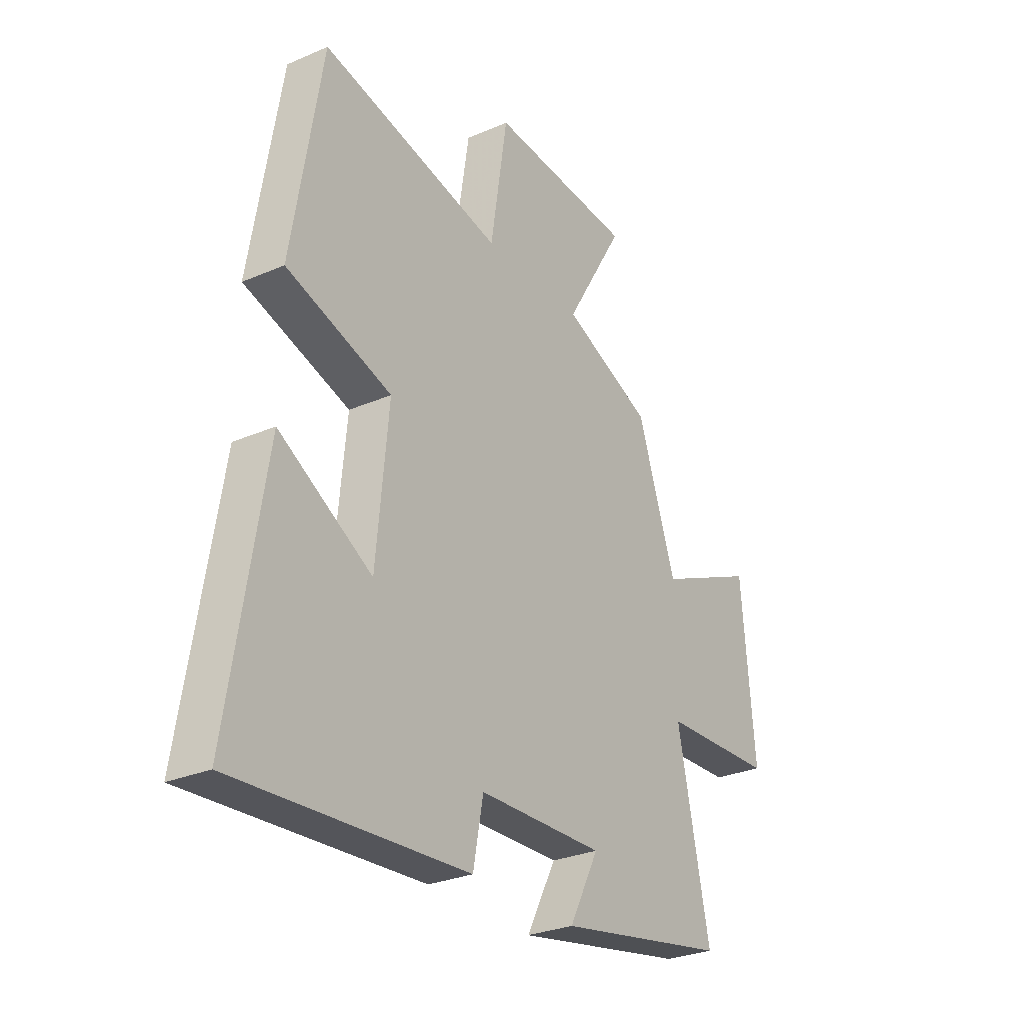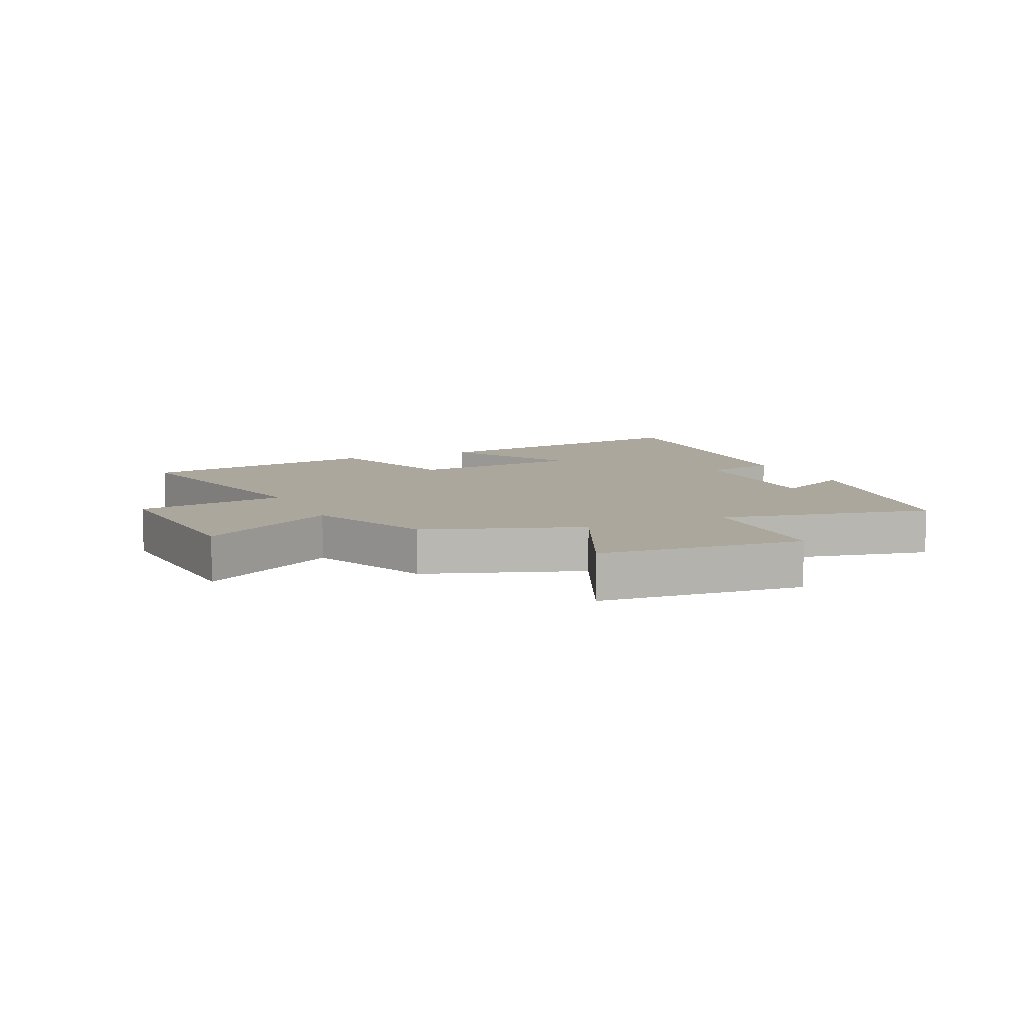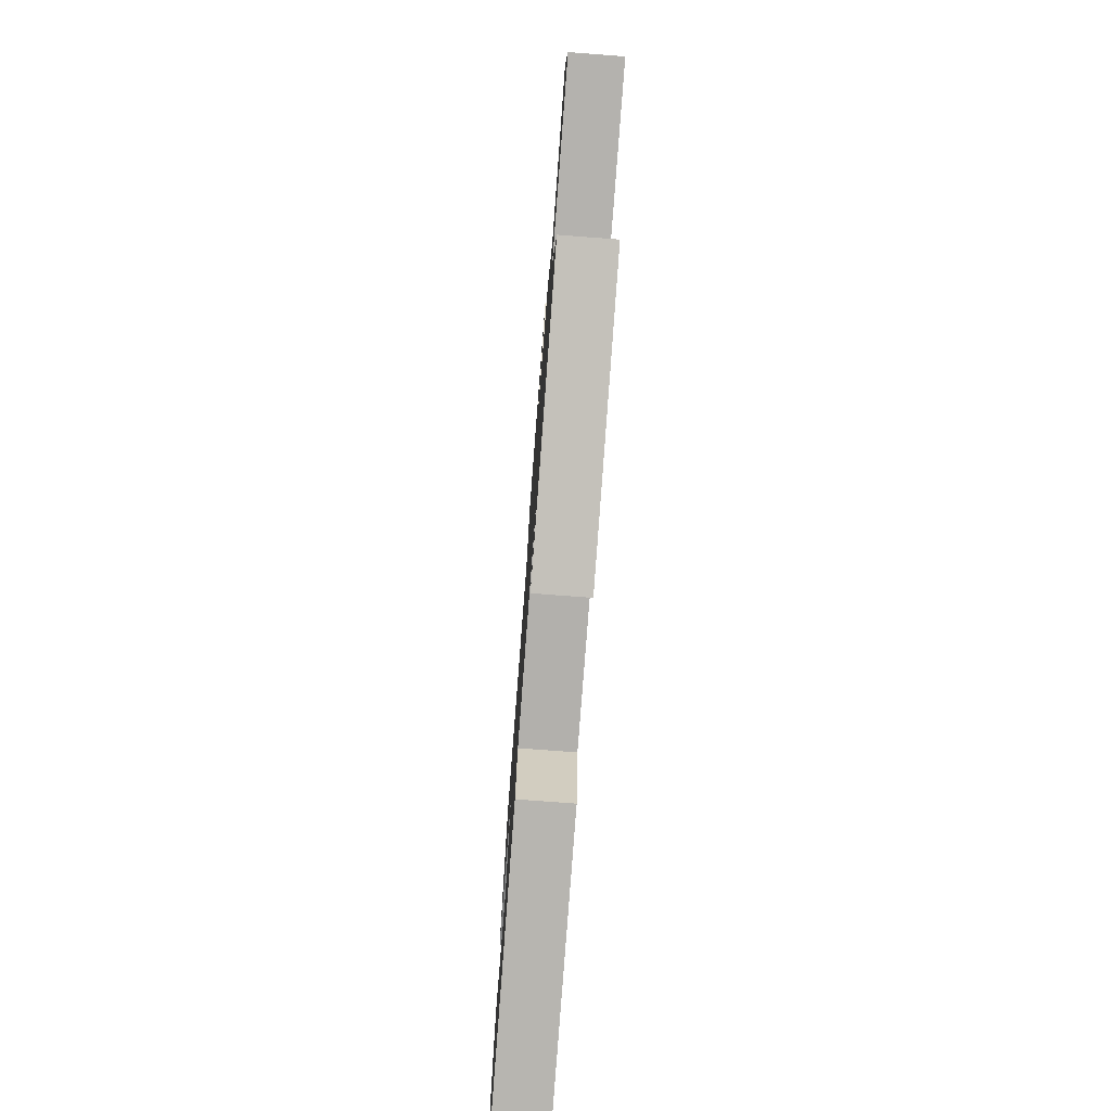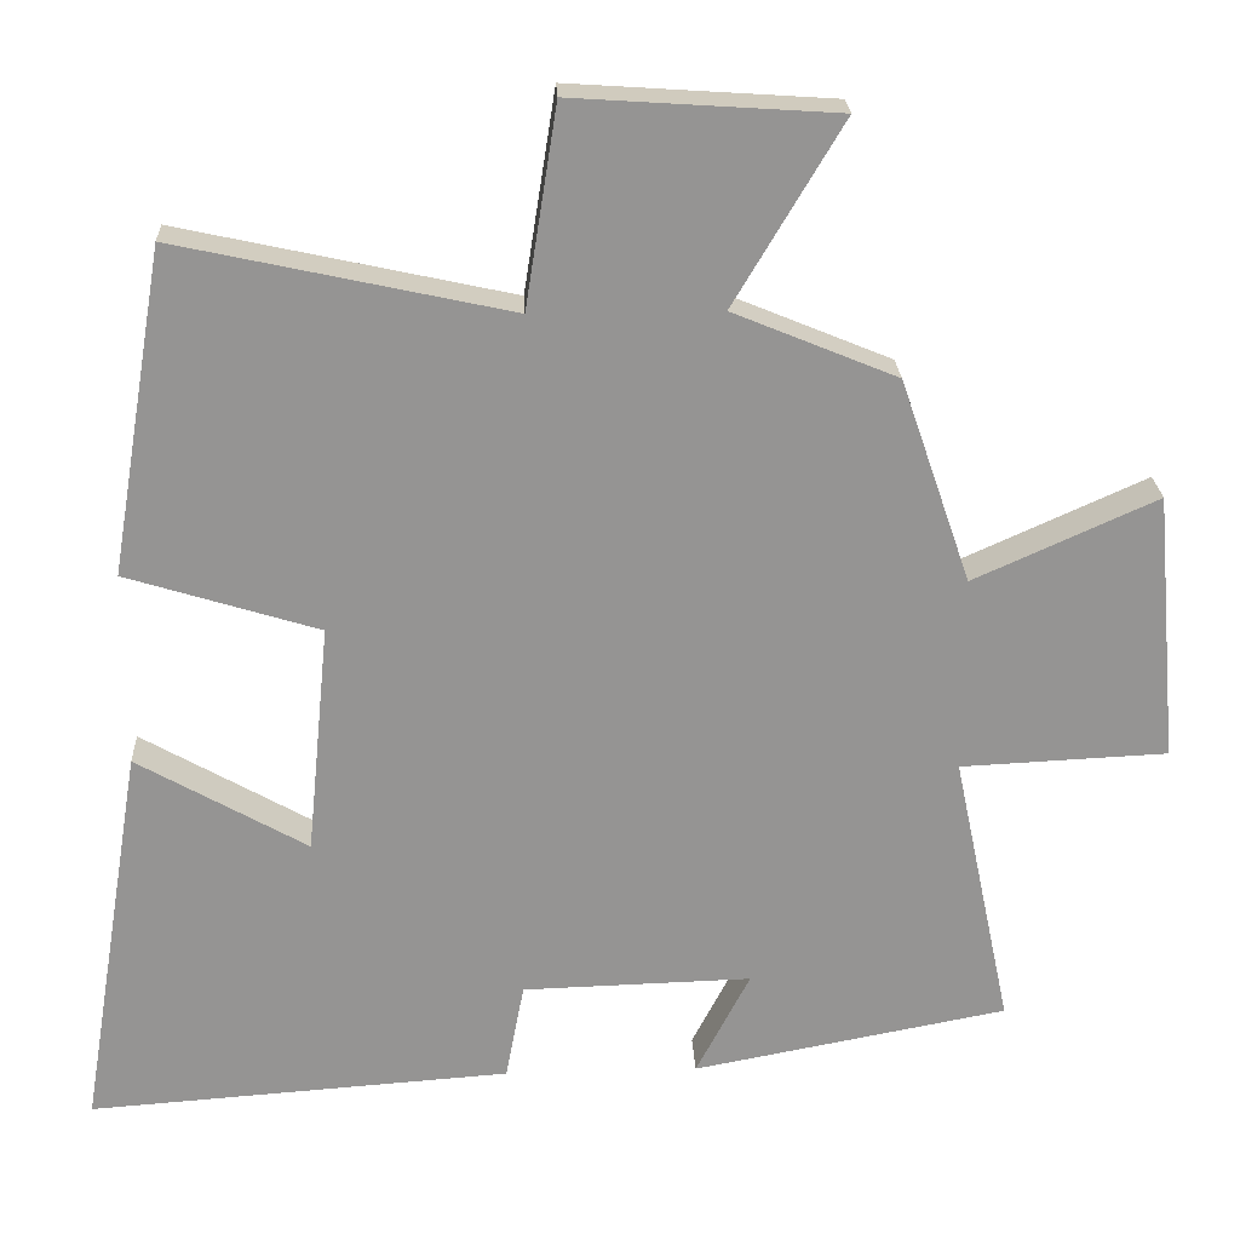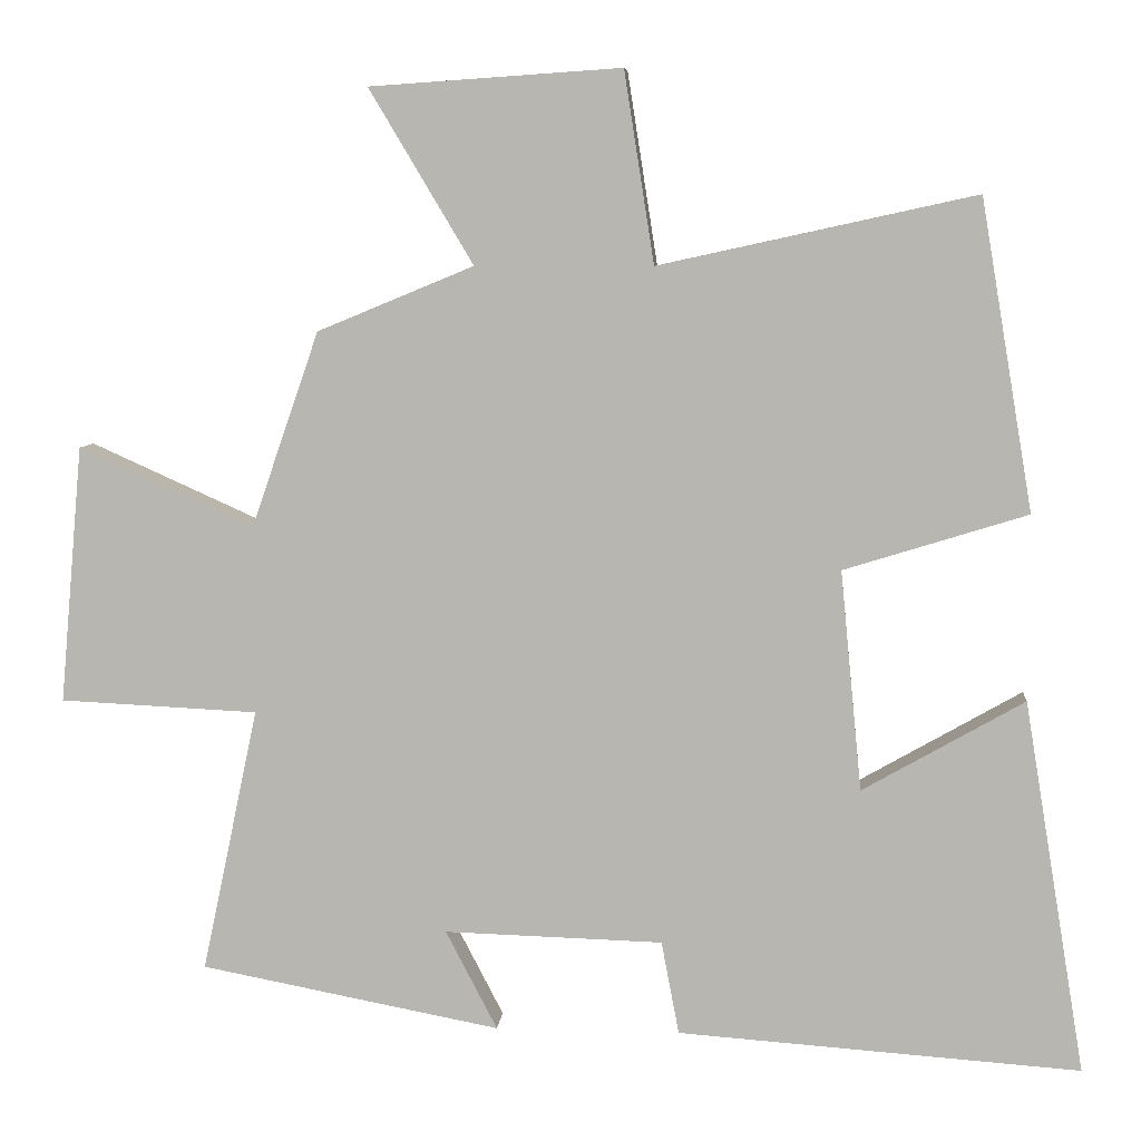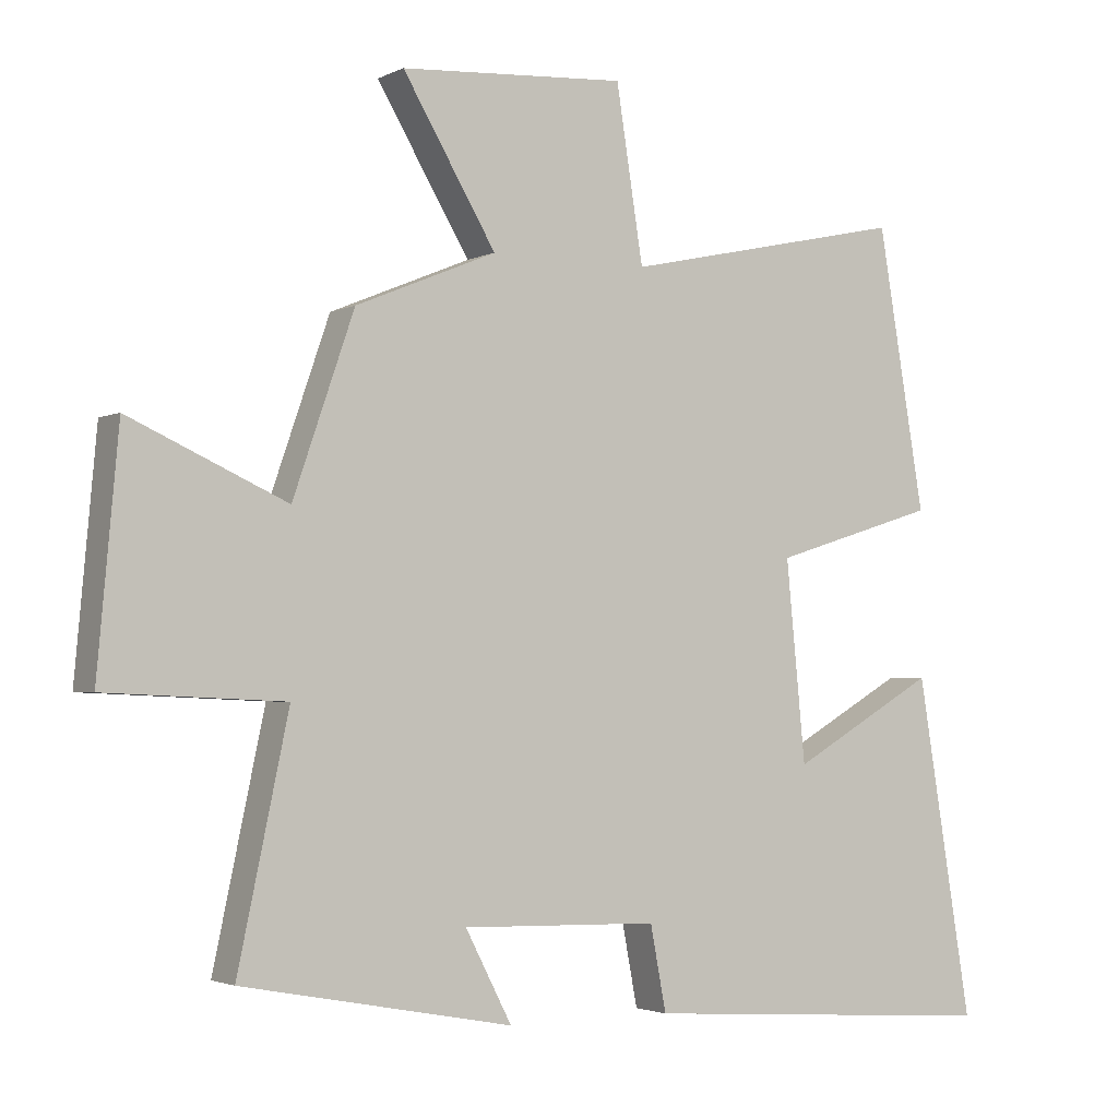
<metadata>
{"format":"obj","ext":"obj","renderer":"f3d","projection":"perspective","resolution":1024,"background":"white","views":[{"elev":-28.5,"azim":-56.9,"up":"+Z"},{"elev":8.4,"azim":65.4,"up":"+Y"},{"elev":-77.0,"azim":85.7,"up":"+Z"},{"elev":23.1,"azim":-2.7,"up":"+Z"},{"elev":7.2,"azim":-175.0,"up":"+Z"},{"elev":-2.6,"azim":148.2,"up":"+Z"}]}
</metadata>
<code>
v -0.432 0.07 0.59
v -0.021 0.07 0.5
v 0.018 0.07 0.748
v 0.344 0.07 0.726
v 0.209 0.07 0.5
v 0.412 0.07 0.416
v 0.5 0.07 0.162
v 0.727 0.07 0.264
v 0.757 0.07 -0.07
v 0.5 0.07 -0.082
v 0.573 0.07 -0.426
v 0.183 0.07 -0.5
v 0.25 0.07 -0.371
v -0.034 0.07 -0.379
v -0.057 0.07 -0.5
v -0.58 0.07 -0.537
v -0.5 0.07 -0.052
v -0.29 0.07 -0.172
v -0.262 0.07 0.114
v -0.5 0.07 0.188
v -0.432 0 0.59
v -0.021 0 0.5
v 0.018 0 0.748
v 0.344 0 0.726
v 0.209 0 0.5
v 0.412 0 0.416
v 0.5 0 0.162
v 0.727 0 0.264
v 0.757 0 -0.07
v 0.5 0 -0.082
v 0.573 0 -0.426
v 0.183 0 -0.5
v 0.25 0 -0.371
v -0.034 0 -0.379
v -0.057 0 -0.5
v -0.58 0 -0.537
v -0.5 0 -0.052
v -0.29 0 -0.172
v -0.262 0 0.114
v -0.5 0 0.188
f 19 20 1 2
f 18 19 2
f 15 16 17 18
f 14 15 18 2
f 13 14 2 3
f 10 11 12 13
f 10 13 3
f 7 8 9 10
f 5 6 7 10
f 5 10 3
f 3 4 5
f 22 21 40 39
f 22 39 38
f 38 37 36 35
f 22 38 35 34
f 23 22 34 33
f 33 32 31 30
f 23 33 30
f 30 29 28 27
f 30 27 26 25
f 23 30 25
f 25 24 23
f 1 21 22 2
f 2 22 23 3
f 3 23 24 4
f 4 24 25 5
f 5 25 26 6
f 6 26 27 7
f 7 27 28 8
f 8 28 29 9
f 9 29 30 10
f 10 30 31 11
f 11 31 32 12
f 12 32 33 13
f 13 33 34 14
f 14 34 35 15
f 15 35 36 16
f 16 36 37 17
f 17 37 38 18
f 18 38 39 19
f 19 39 40 20
f 20 40 21 1

</code>
